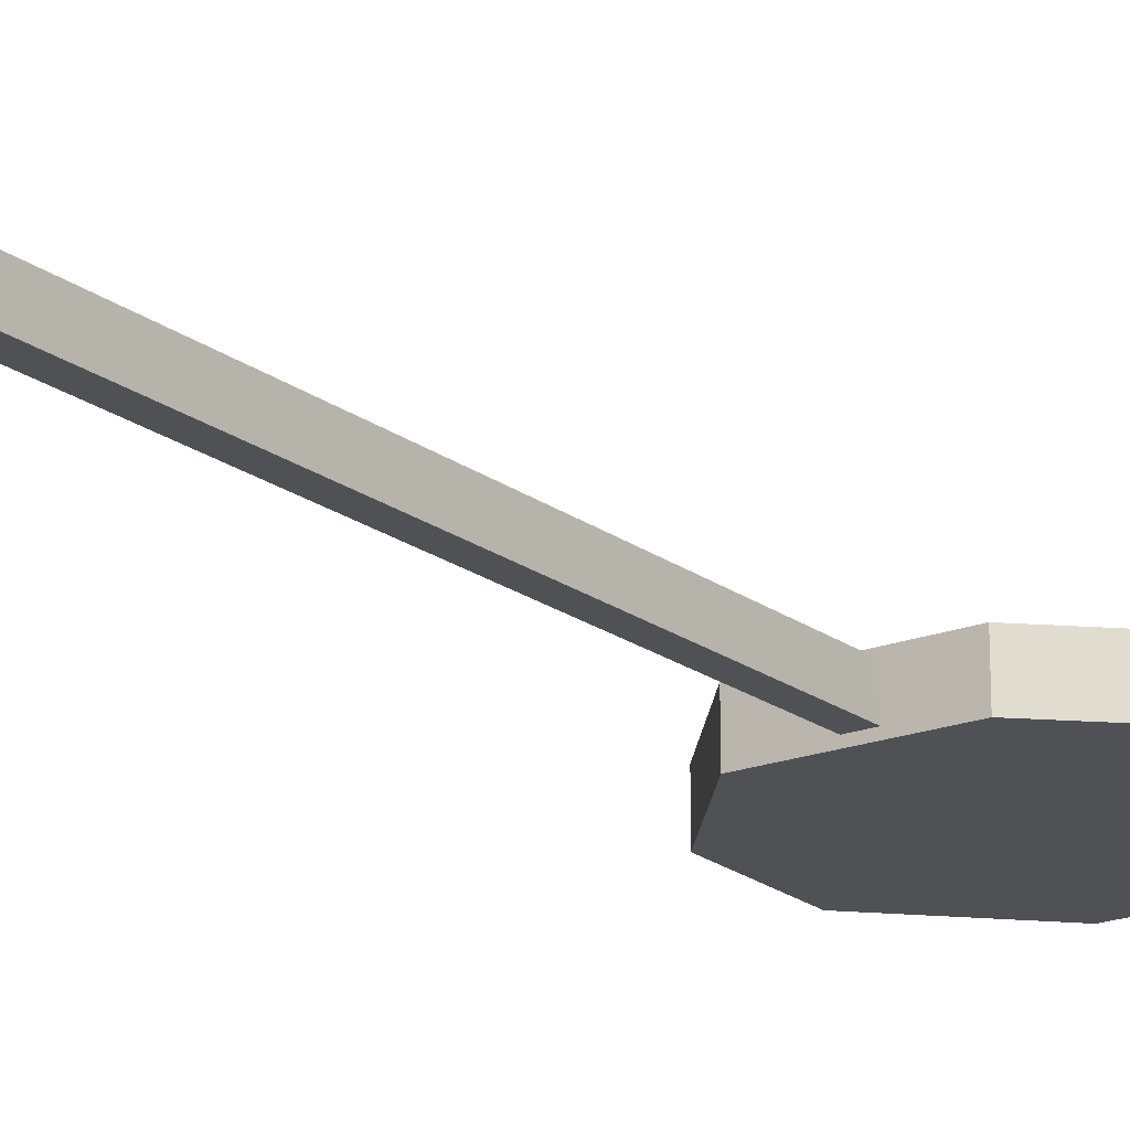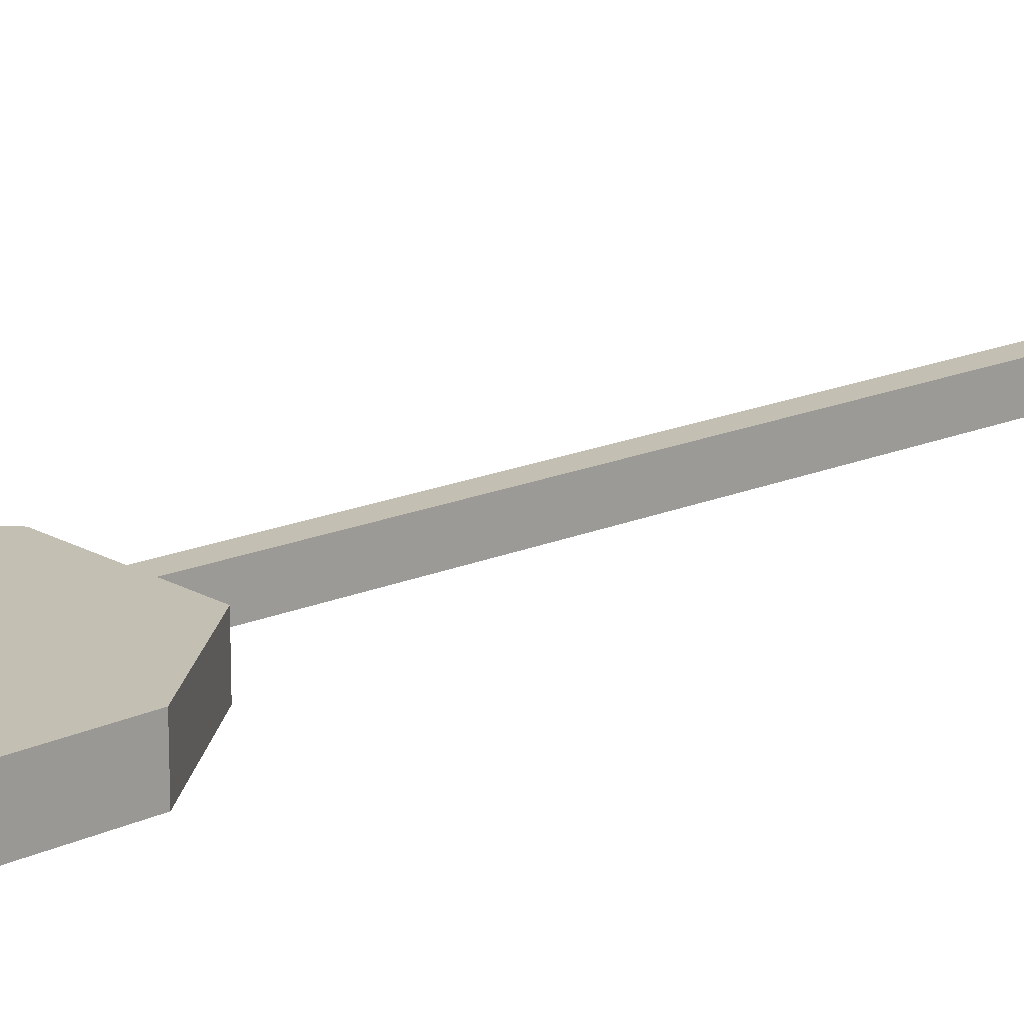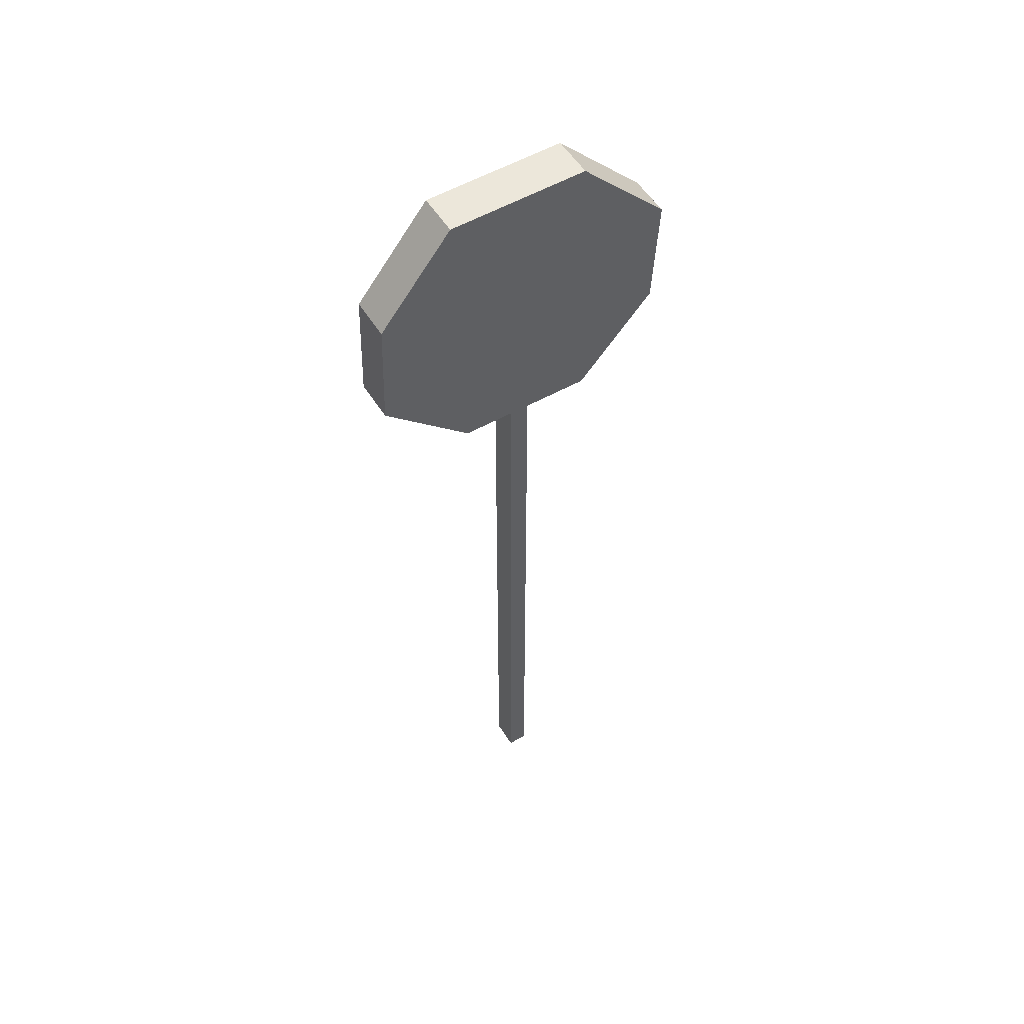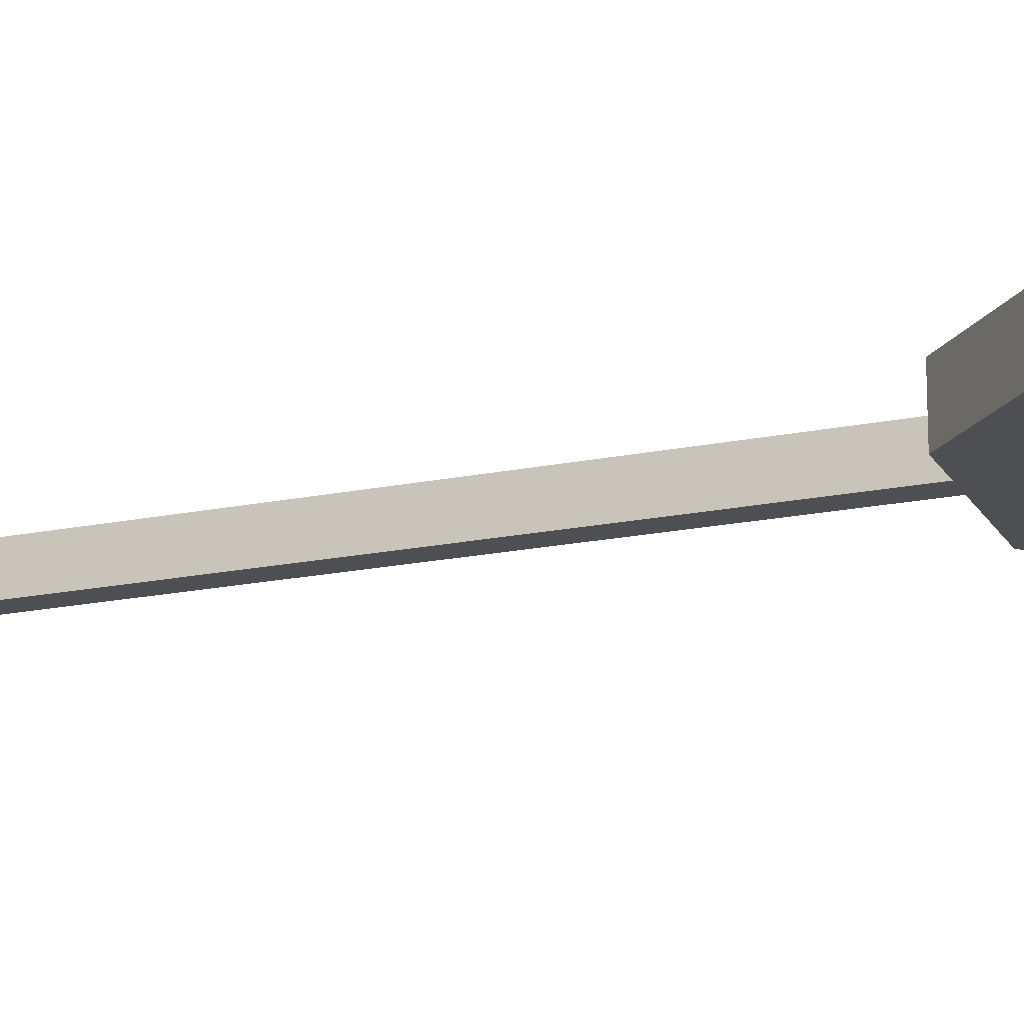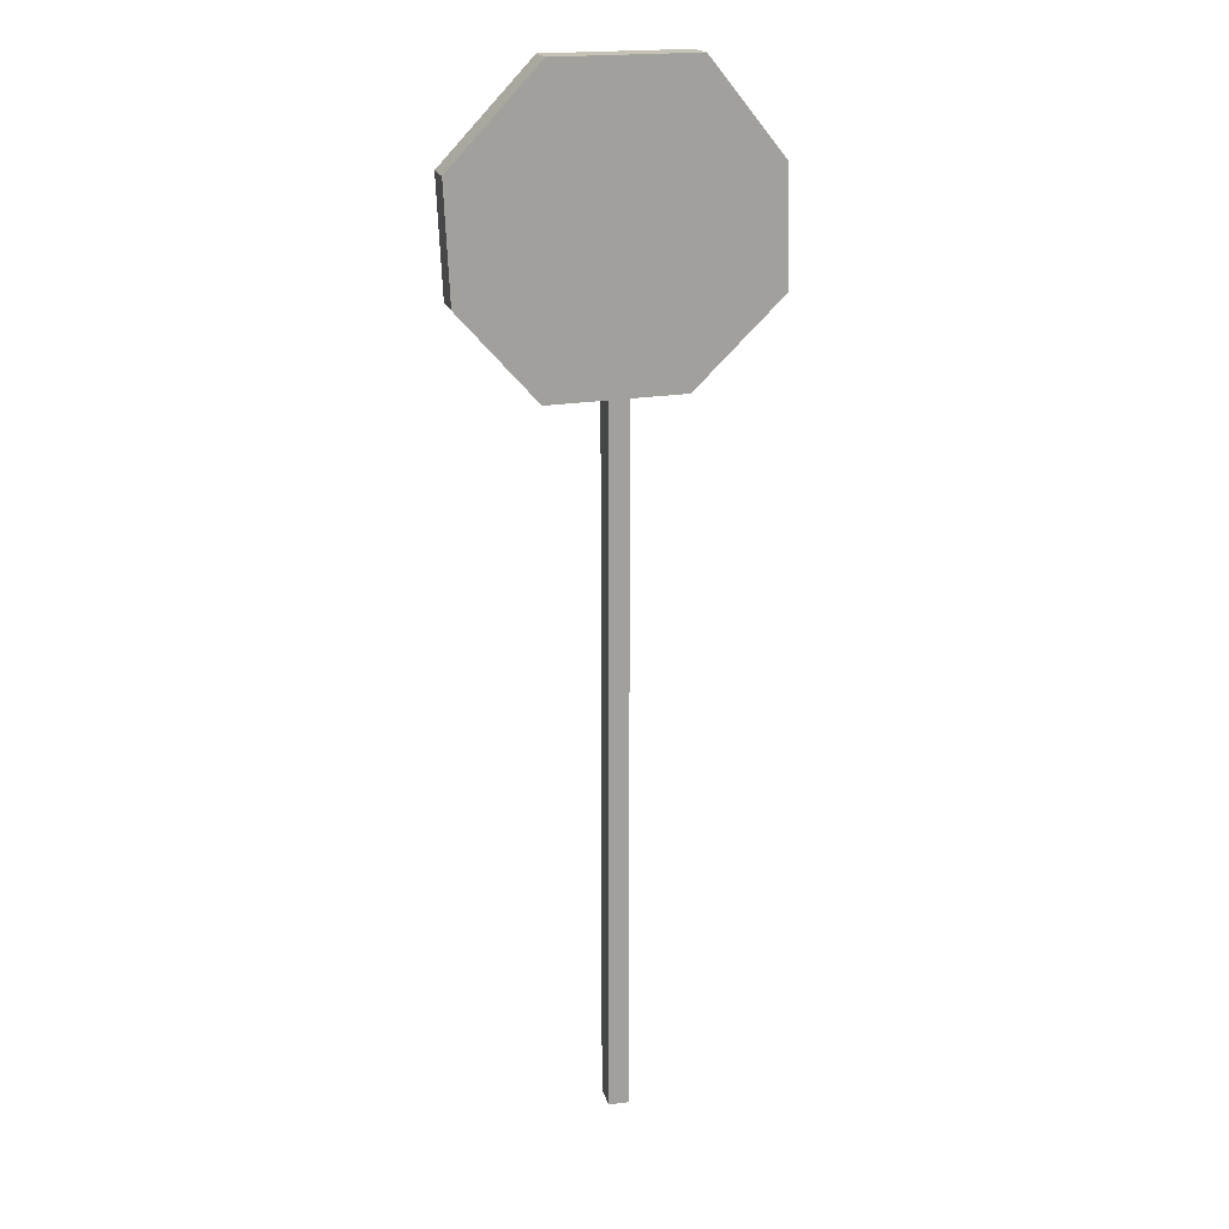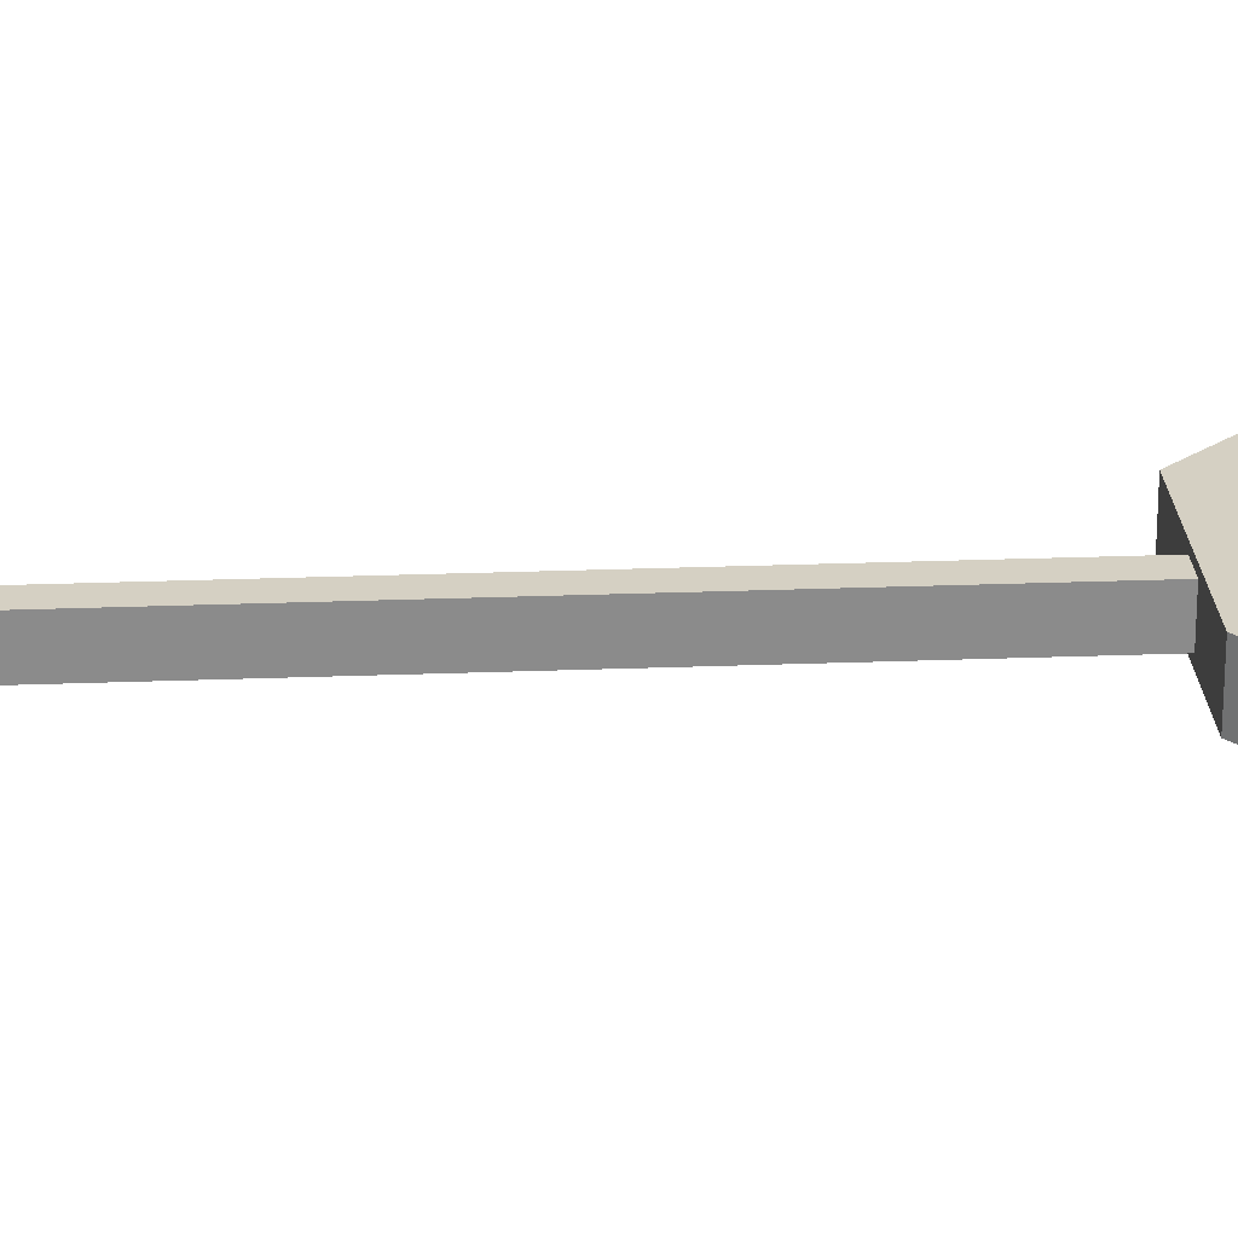
<metadata>
{"format":"obj","ext":"obj","renderer":"f3d","projection":"perspective","resolution":1024,"background":"white","views":[{"elev":-19.9,"azim":36.9,"up":"+Z"},{"elev":17.8,"azim":-130.1,"up":"+Z"},{"elev":54.7,"azim":148.3,"up":"+Y"},{"elev":-18.1,"azim":112.3,"up":"+Z"},{"elev":18.4,"azim":-13.0,"up":"+Y"},{"elev":26.4,"azim":86.6,"up":"+Z"}]}
</metadata>
<code>
v  -8.704 50.75 1.11
v  -8.406 44.38 1.11
v  -4.046 39.52 1.11
v  4.085 56.18 1.11
v  3.483 39.75 1.11
v  8.433 44.63 1.11
v  8.23 51.04 1.11
v  -3.695 56.1 1.11
v  4.085 56.18 -1.224
v  -3.695 56.1 -1.224
v  -8.704 50.75 -1.224
v  -8.406 44.38 -1.224
v  -4.046 39.52 -1.224
v  3.483 39.75 -1.224
v  8.433 44.63 -1.224
v  8.23 51.04 -1.224
v  -0.6636 -0 0.7961
v  -0.6636 -0 -0.8704
v  0.4628 -0 -0.8704
v  0.4628 -0 0.7961
v  -0.6636 54.98 0.7961
v  0.4628 54.98 0.7961
v  0.4628 54.98 -0.8704
v  -0.6636 54.98 -0.8704
g Plane001
f 1 2 3 4
f 3 5 6 4
f 6 7 4
f 8 1 4
f 9 10 8 4
f 10 11 1 8
f 11 12 2 1
f 12 13 3 2
f 13 14 5 3
f 14 15 6 5
f 15 16 7 6
f 16 9 4 7
f 16 15 14 10
f 14 13 12 10
f 12 11 10
f 9 16 10
f 17 18 19 20
f 21 22 23 24
f 17 20 22 21
f 20 19 23 22
f 19 18 24 23
f 18 17 21 24

</code>
